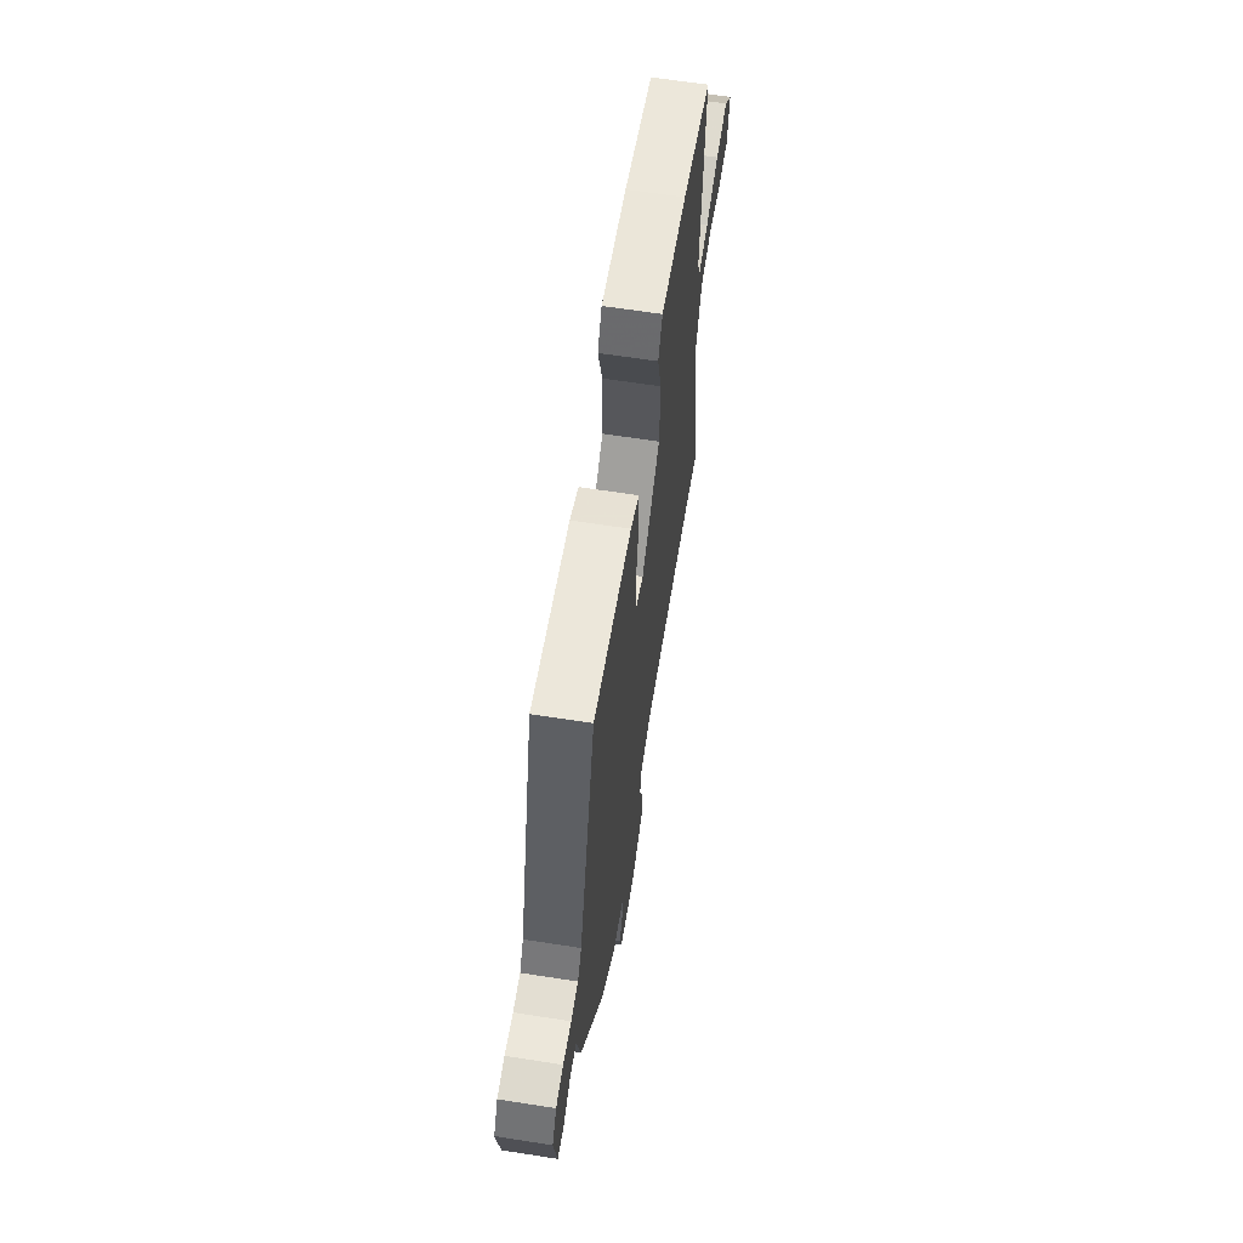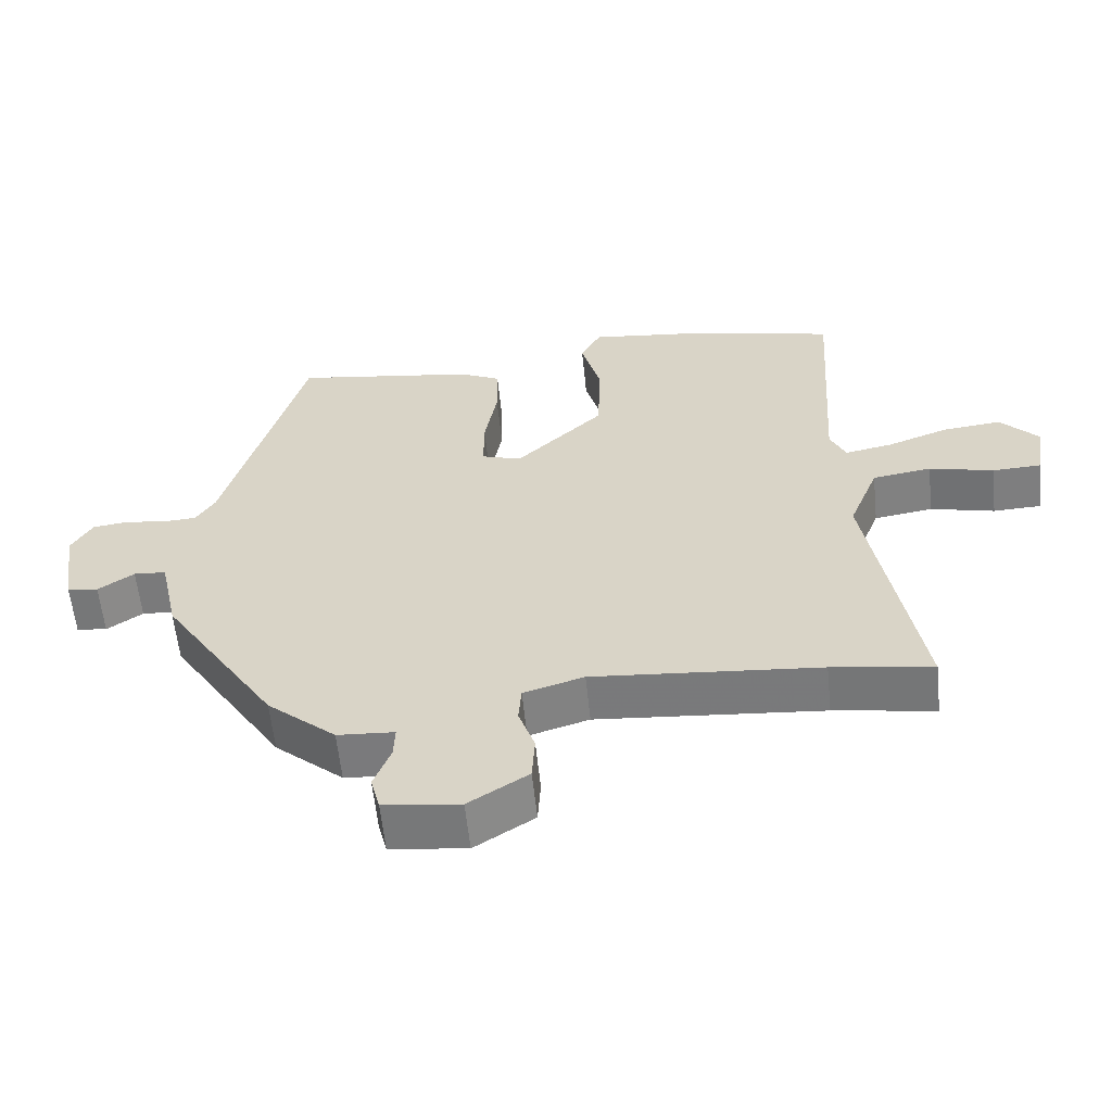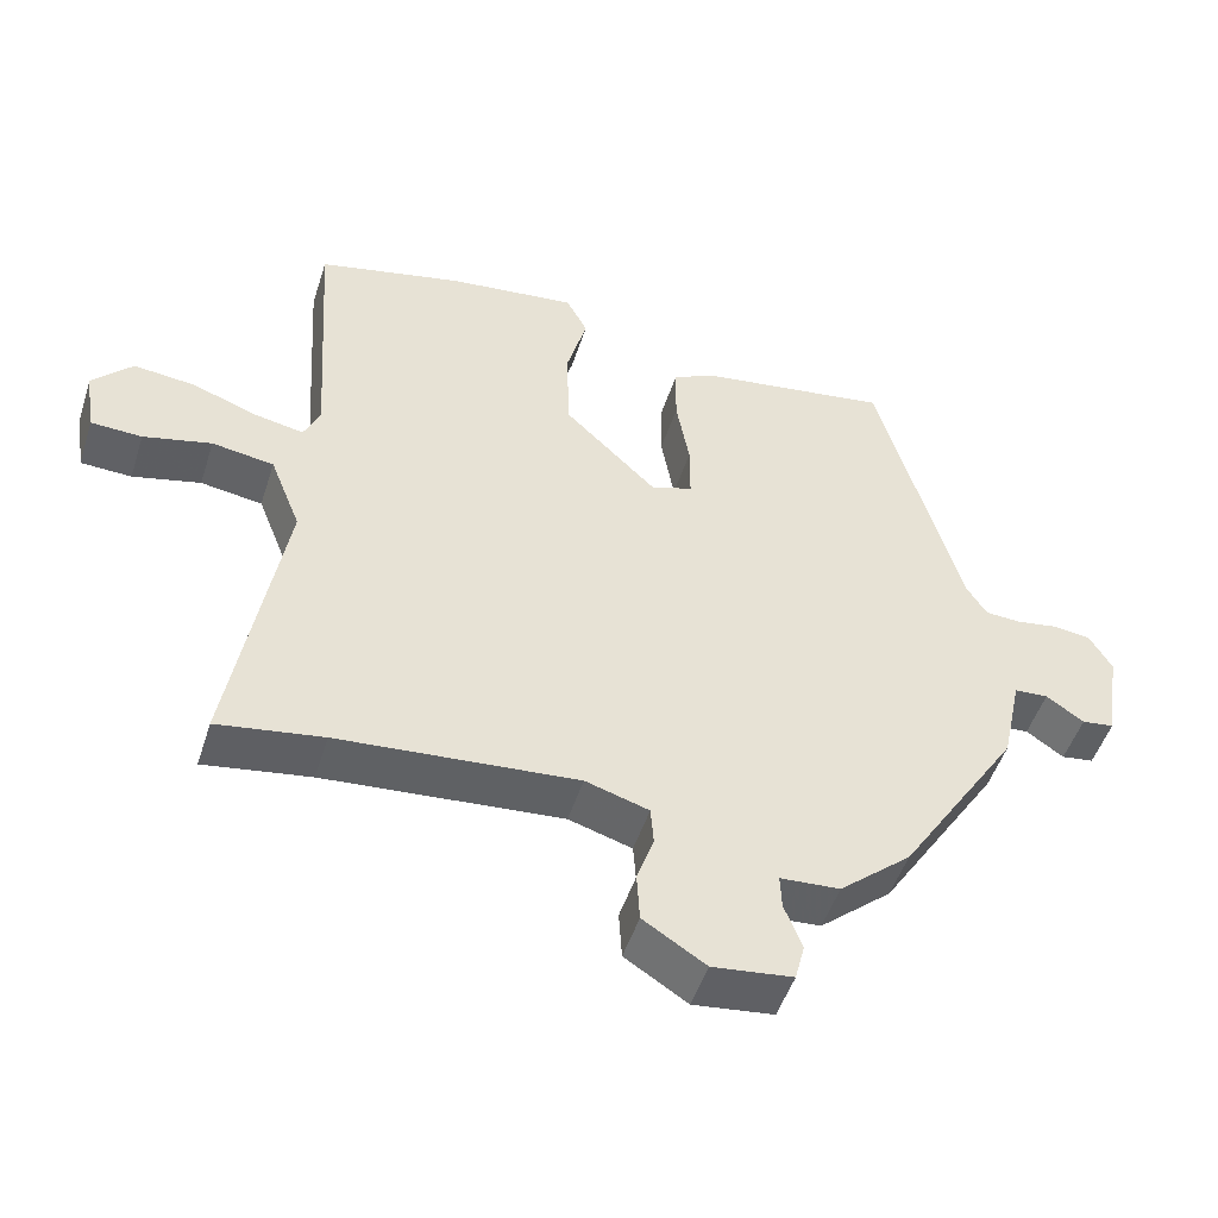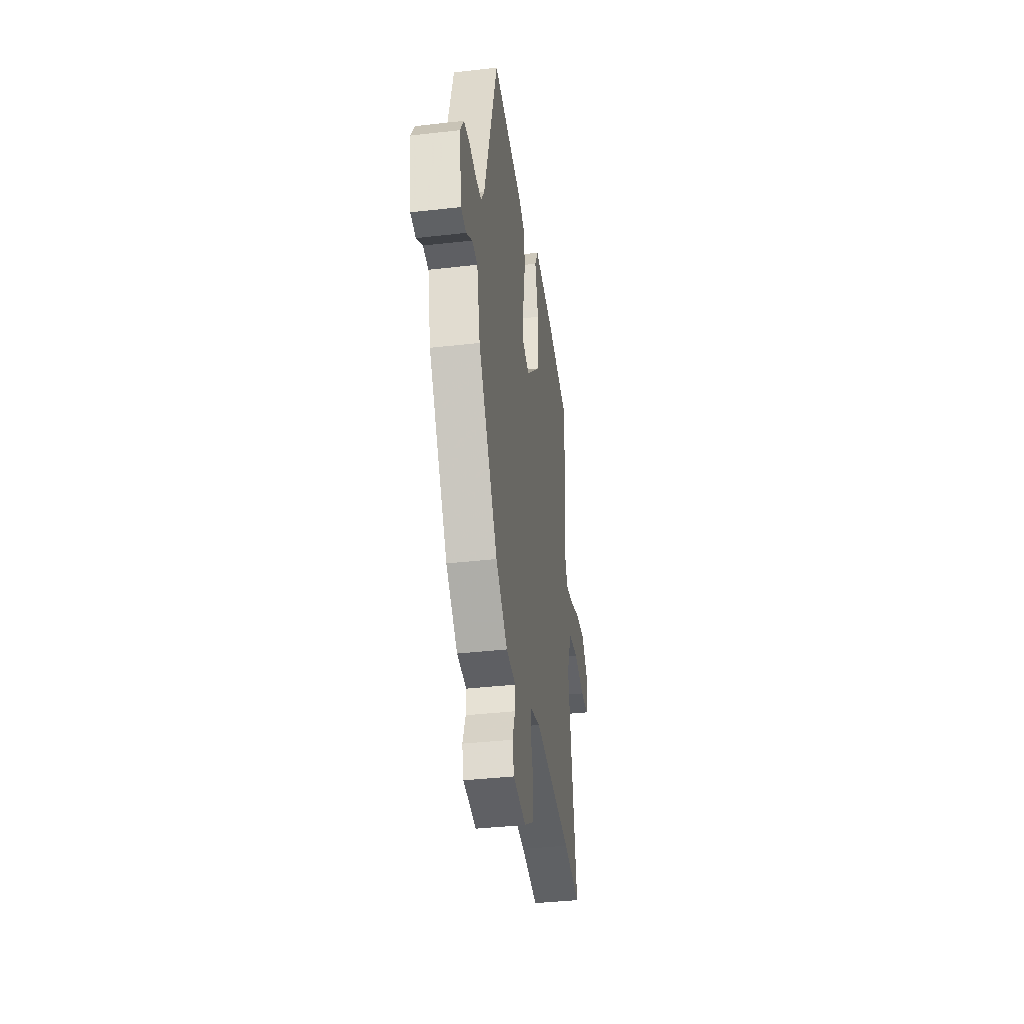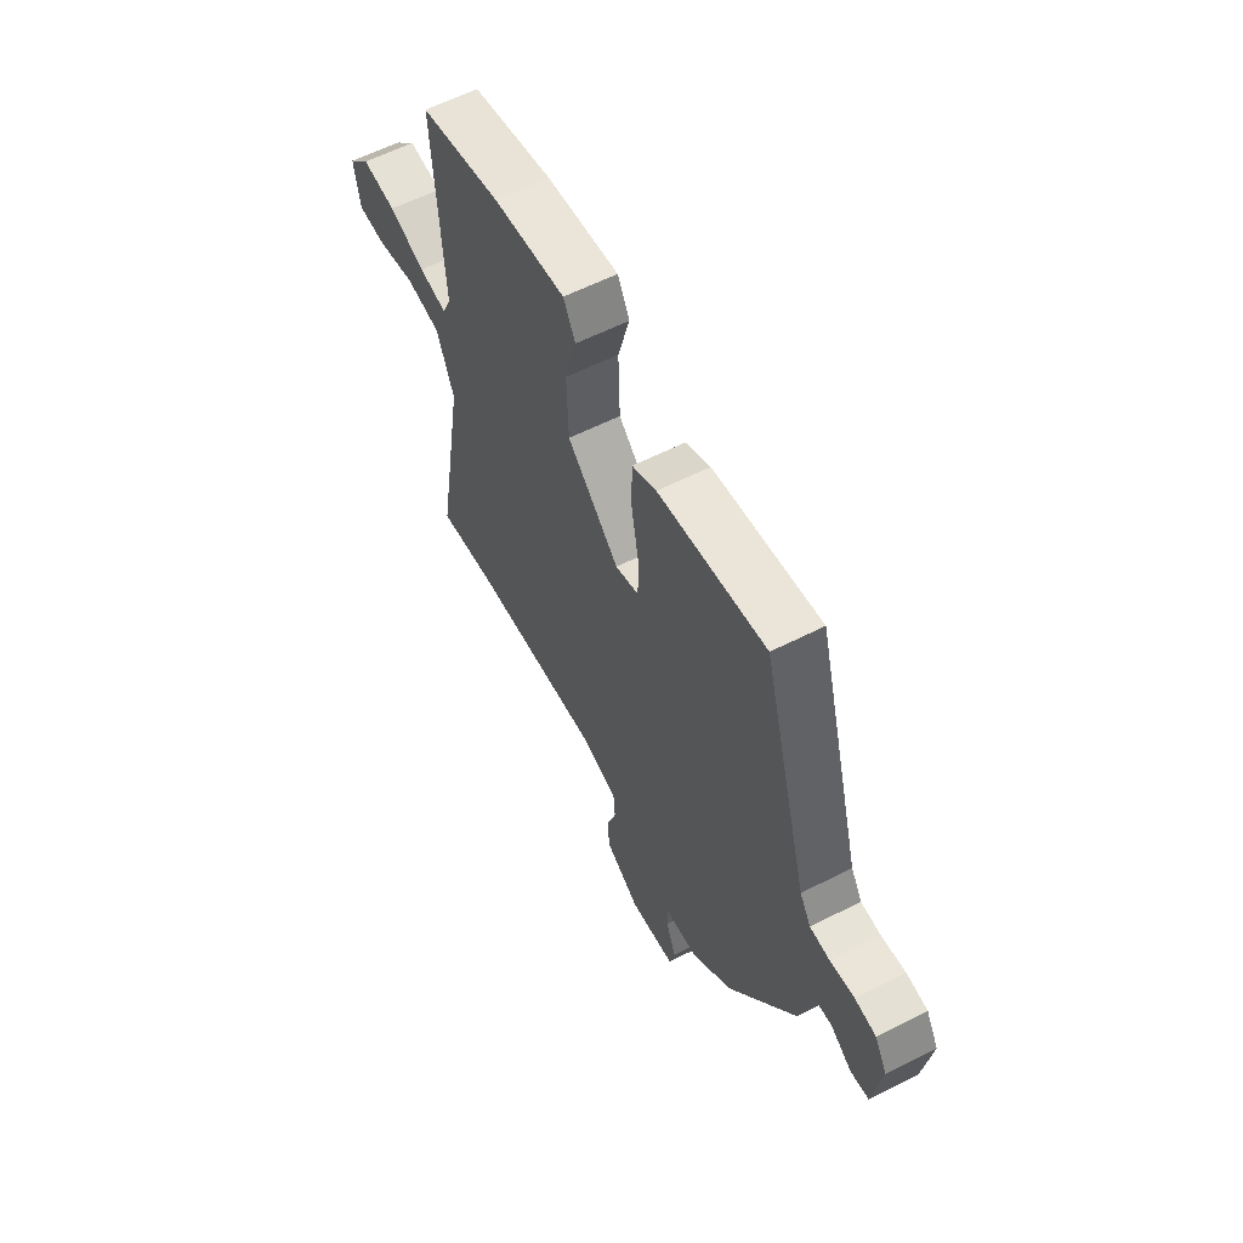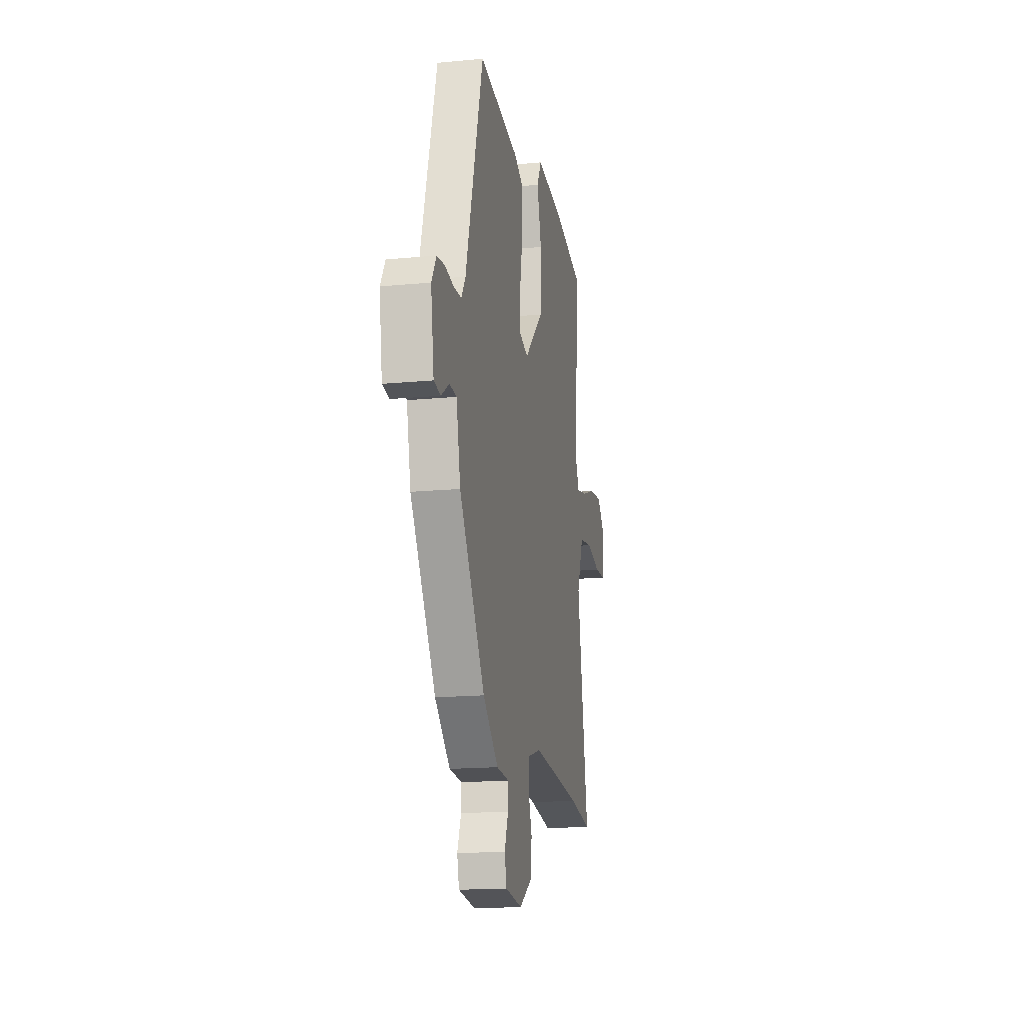
<metadata>
{"format":"obj","ext":"obj","renderer":"f3d","projection":"perspective","resolution":1024,"background":"white","views":[{"elev":63.8,"azim":-81.0,"up":"+Z"},{"elev":-59.0,"azim":5.8,"up":"+Z"},{"elev":-49.4,"azim":162.4,"up":"+Z"},{"elev":-37.9,"azim":-81.7,"up":"+Z"},{"elev":59.8,"azim":-117.5,"up":"+Z"},{"elev":-16.7,"azim":-79.0,"up":"+Z"}]}
</metadata>
<code>
v -0.351 0.07 -0.463
v -0.515 0.07 -0.21
v -0.542 0.07 -0.086
v -0.588 0.07 -0.083
v -0.639 0.07 -0.118
v -0.683 0.07 -0.112
v -0.703 0.07 0.018
v -0.673 0.07 0.069
v -0.622 0.07 0.076
v -0.565 0.07 0.067
v -0.516 0.07 0.07
v -0.489 0.07 0.113
v -0.376 0.07 0.513
v -0.116 0.07 0.475
v -0.057 0.07 0.447
v -0.056 0.07 0.363
v -0.074 0.07 0.263
v -0.074 0.07 0.184
v -0.017 0.07 0.166
v 0.108 0.07 0.286
v 0.112 0.07 0.41
v 0.084 0.07 0.512
v 0.113 0.07 0.567
v 0.288 0.07 0.547
v 0.485 0.07 0.502
v 0.462 0.07 0.141
v 0.484 0.07 0.093
v 0.551 0.07 0.106
v 0.639 0.07 0.138
v 0.722 0.07 0.147
v 0.776 0.07 0.09
v 0.762 0.07 0.003
v 0.693 0.07 0
v 0.601 0.07 0.022
v 0.517 0.07 0.009
v 0.475 0.07 -0.097
v 0.546 0.07 -0.507
v 0.403 0.07 -0.485
v 0.08 0.07 -0.459
v -0.006 0.07 -0.485
v -0.01 0.07 -0.538
v 0.013 0.07 -0.604
v 0.009 0.07 -0.67
v -0.076 0.07 -0.724
v -0.185 0.07 -0.711
v -0.198 0.07 -0.66
v -0.174 0.07 -0.598
v -0.172 0.07 -0.552
v -0.253 0.07 -0.547
v -0.351 0 -0.463
v -0.515 0 -0.21
v -0.542 0 -0.086
v -0.588 0 -0.083
v -0.639 0 -0.118
v -0.683 0 -0.112
v -0.703 0 0.018
v -0.673 0 0.069
v -0.622 0 0.076
v -0.565 0 0.067
v -0.516 0 0.07
v -0.489 0 0.113
v -0.376 0 0.513
v -0.116 0 0.475
v -0.057 0 0.447
v -0.056 0 0.363
v -0.074 0 0.263
v -0.074 0 0.184
v -0.017 0 0.166
v 0.108 0 0.286
v 0.112 0 0.41
v 0.084 0 0.512
v 0.113 0 0.567
v 0.288 0 0.547
v 0.485 0 0.502
v 0.462 0 0.141
v 0.484 0 0.093
v 0.551 0 0.106
v 0.639 0 0.138
v 0.722 0 0.147
v 0.776 0 0.09
v 0.762 0 0.003
v 0.693 0 0
v 0.601 0 0.022
v 0.517 0 0.009
v 0.475 0 -0.097
v 0.546 0 -0.507
v 0.403 0 -0.485
v 0.08 0 -0.459
v -0.006 0 -0.485
v -0.01 0 -0.538
v 0.013 0 -0.604
v 0.009 0 -0.67
v -0.076 0 -0.724
v -0.185 0 -0.711
v -0.198 0 -0.66
v -0.174 0 -0.598
v -0.172 0 -0.552
v -0.253 0 -0.547
f 48 49 1 2
f 44 45 46 47
f 44 47 48
f 41 42 43 44
f 40 41 44 48
f 36 37 38
f 36 38 39
f 35 36 39 40
f 31 32 33 34
f 31 34 35
f 28 29 30 31
f 27 28 31 35
f 26 27 35 40
f 21 22 23 24
f 20 21 24 25
f 19 20 25 26
f 14 15 16 17
f 12 13 14 17
f 11 12 17 18
f 7 8 9 10
f 7 10 11
f 4 5 6 7
f 3 4 7 11
f 19 26 40 48
f 11 18 19 48
f 2 3 11 48
f 51 50 98 97
f 96 95 94 93
f 97 96 93
f 93 92 91 90
f 97 93 90 89
f 87 86 85
f 88 87 85
f 89 88 85 84
f 83 82 81 80
f 84 83 80
f 80 79 78 77
f 84 80 77 76
f 89 84 76 75
f 73 72 71 70
f 74 73 70 69
f 75 74 69 68
f 66 65 64 63
f 66 63 62 61
f 67 66 61 60
f 59 58 57 56
f 60 59 56
f 56 55 54 53
f 60 56 53 52
f 97 89 75 68
f 97 68 67 60
f 97 60 52 51
f 1 50 51 2
f 2 51 52 3
f 3 52 53 4
f 4 53 54 5
f 5 54 55 6
f 6 55 56 7
f 7 56 57 8
f 8 57 58 9
f 9 58 59 10
f 10 59 60 11
f 11 60 61 12
f 12 61 62 13
f 13 62 63 14
f 14 63 64 15
f 15 64 65 16
f 16 65 66 17
f 17 66 67 18
f 18 67 68 19
f 19 68 69 20
f 20 69 70 21
f 21 70 71 22
f 22 71 72 23
f 23 72 73 24
f 24 73 74 25
f 25 74 75 26
f 26 75 76 27
f 27 76 77 28
f 28 77 78 29
f 29 78 79 30
f 30 79 80 31
f 31 80 81 32
f 32 81 82 33
f 33 82 83 34
f 34 83 84 35
f 35 84 85 36
f 36 85 86 37
f 37 86 87 38
f 38 87 88 39
f 39 88 89 40
f 40 89 90 41
f 41 90 91 42
f 42 91 92 43
f 43 92 93 44
f 44 93 94 45
f 45 94 95 46
f 46 95 96 47
f 47 96 97 48
f 48 97 98 49
f 49 98 50 1

</code>
